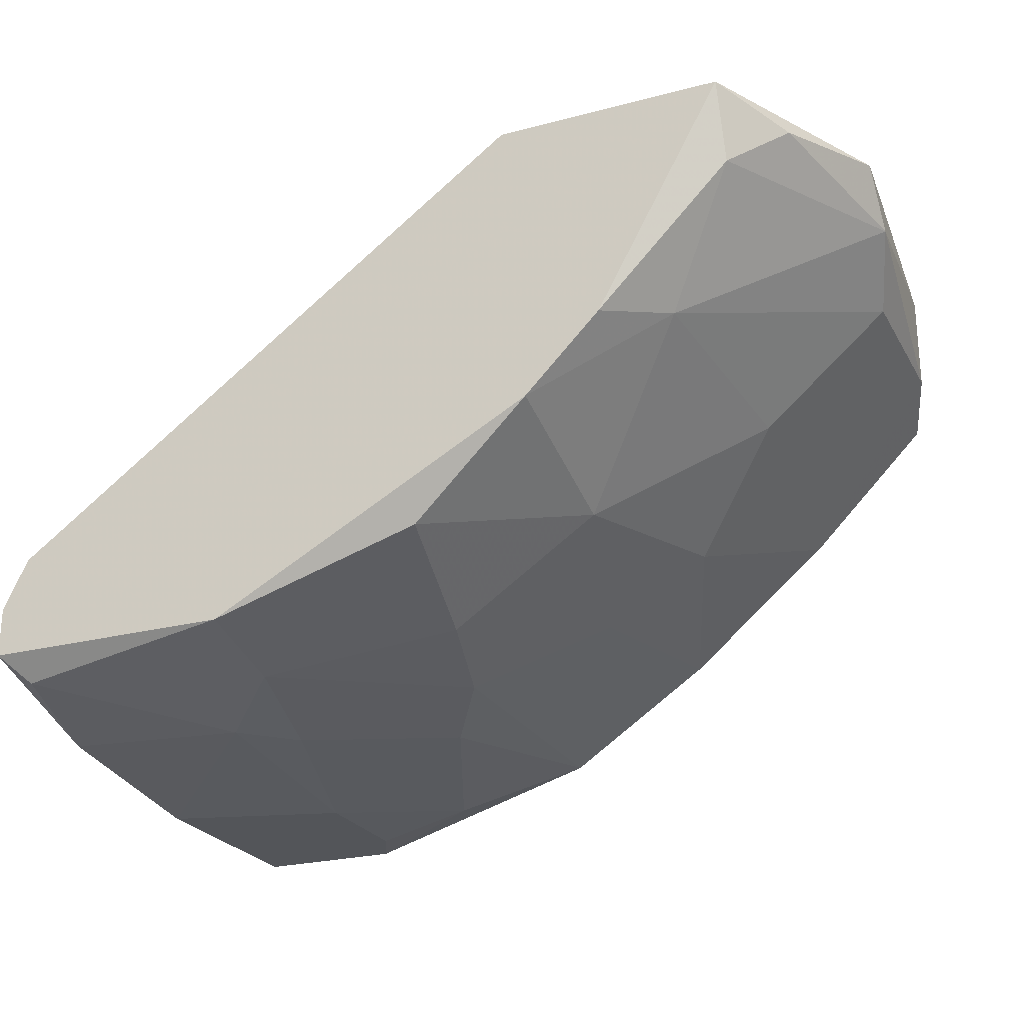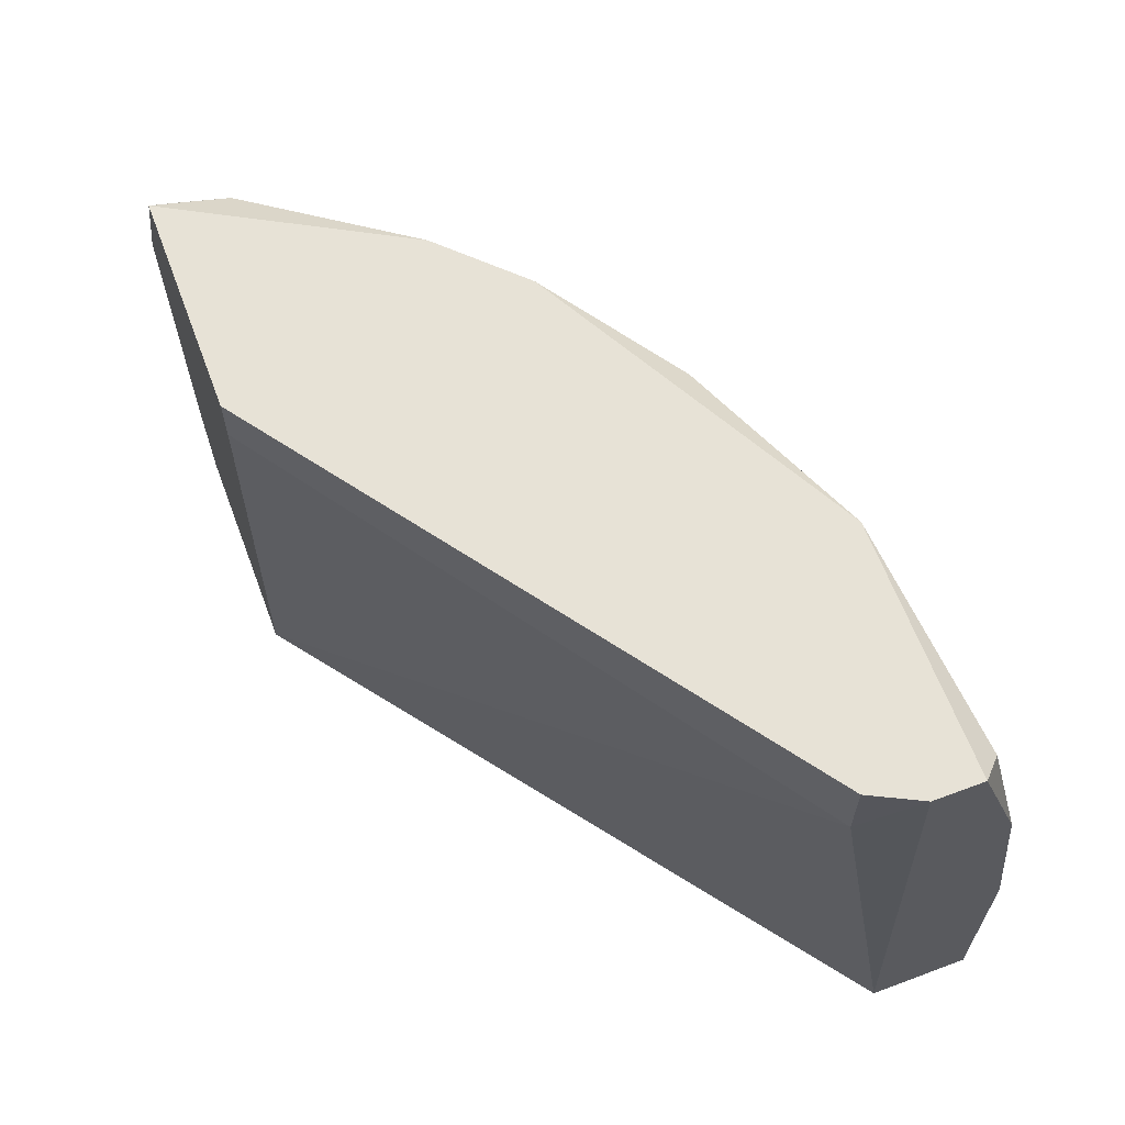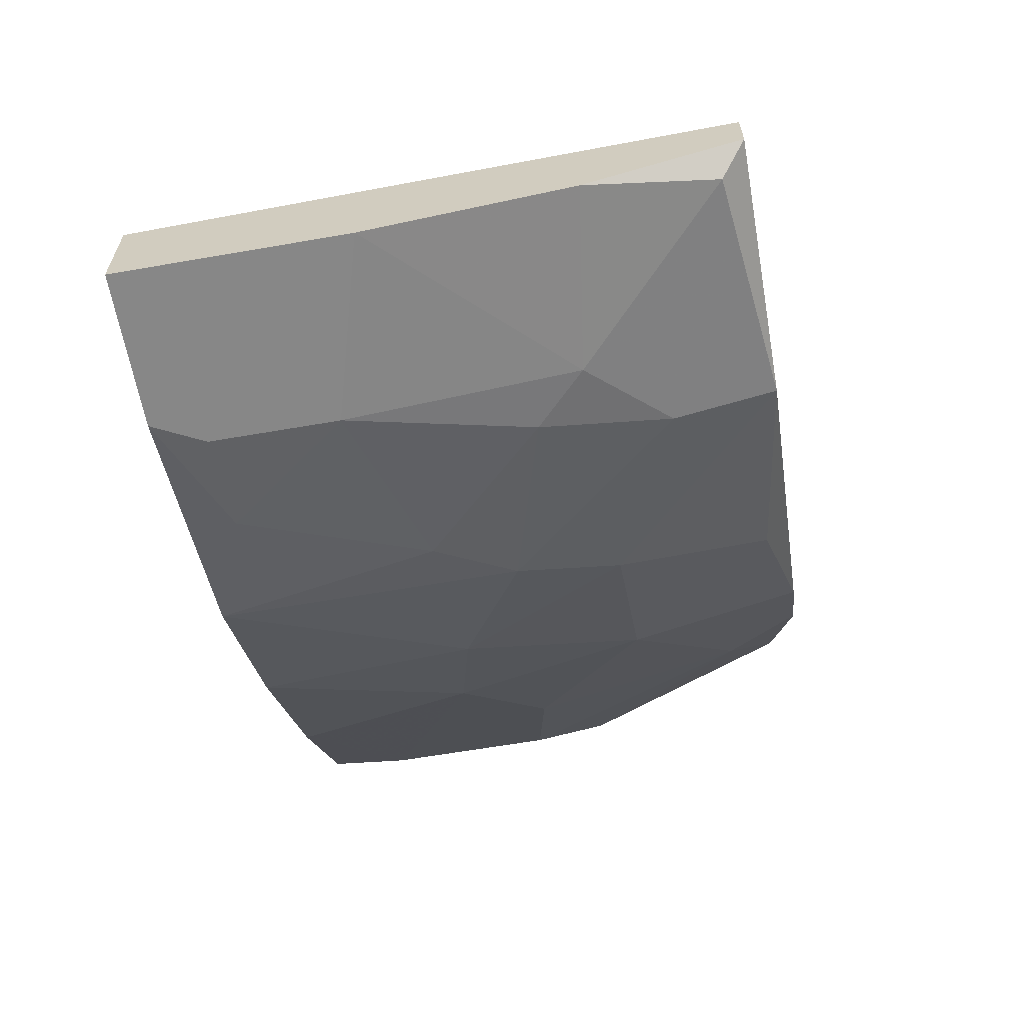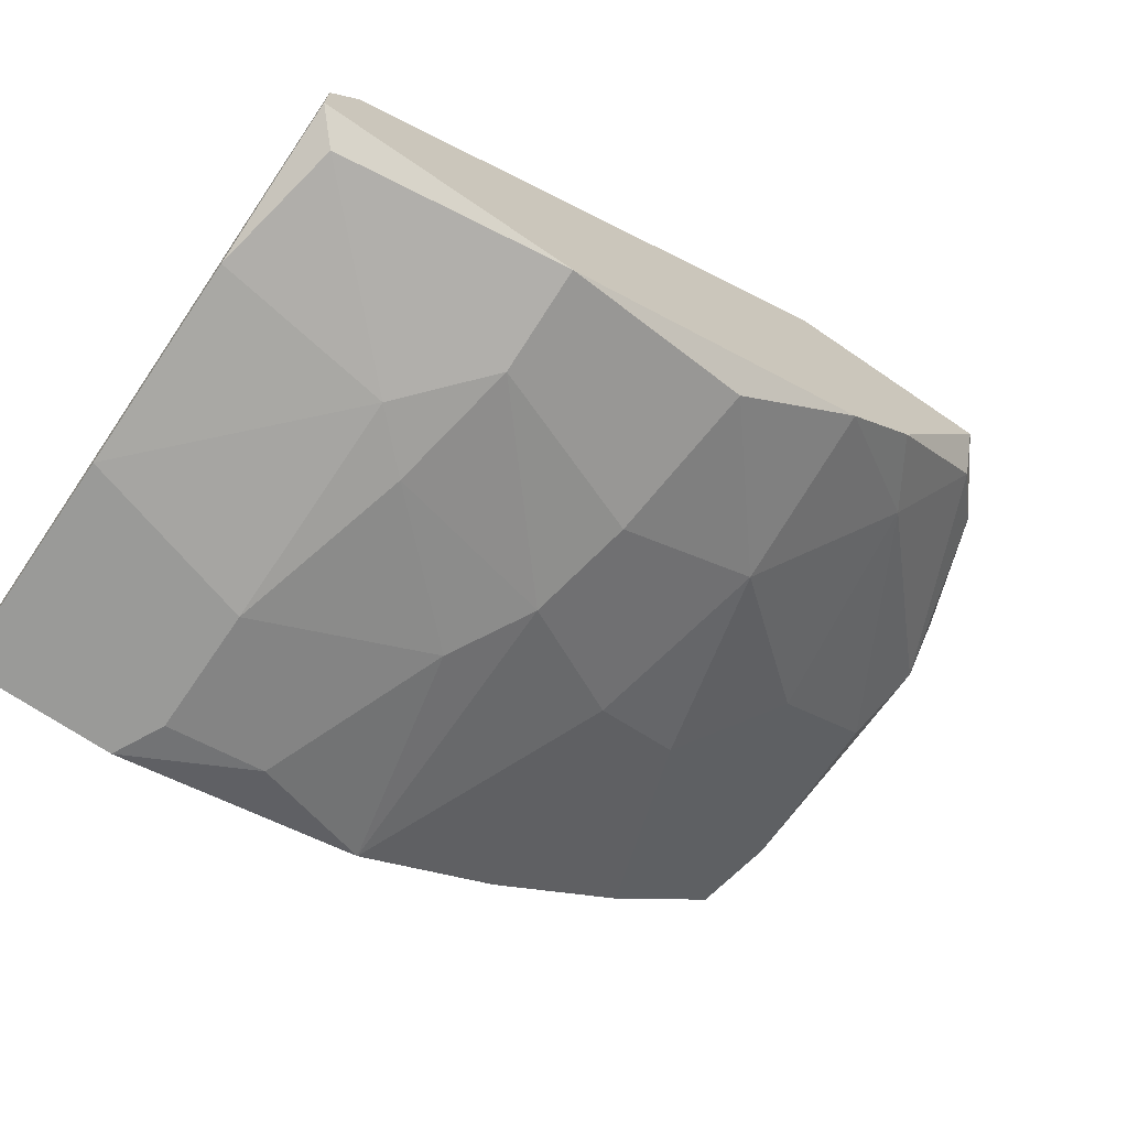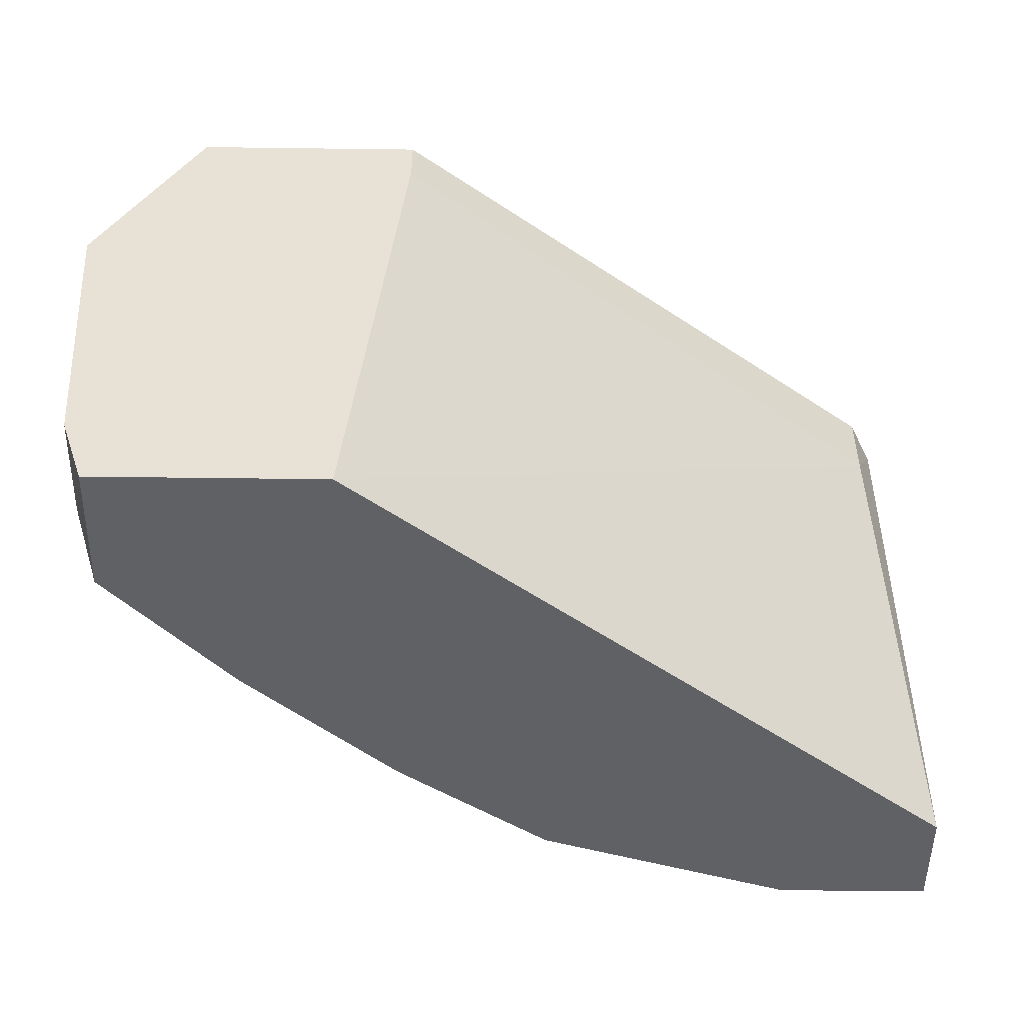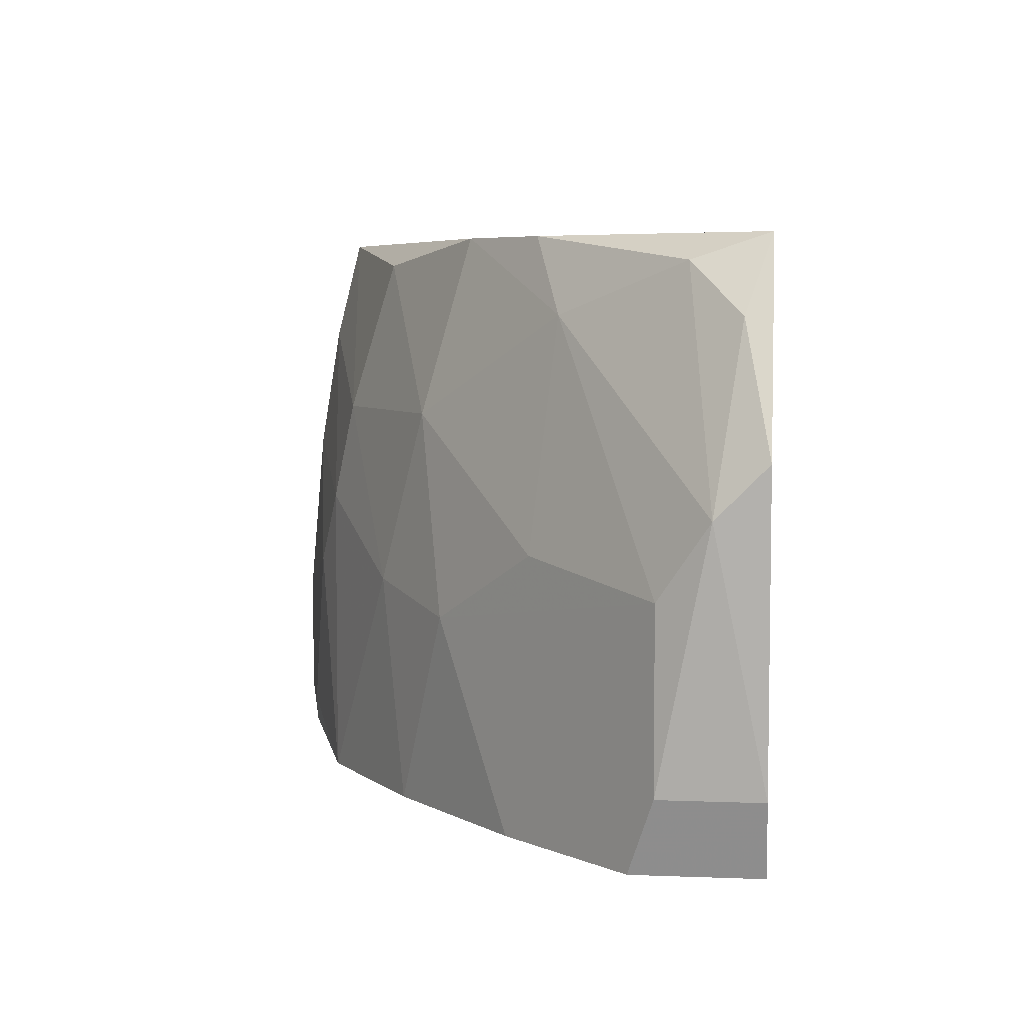
<metadata>
{"format":"obj","ext":"obj","renderer":"f3d","projection":"perspective","resolution":1024,"background":"white","views":[{"elev":-24.5,"azim":23.3,"up":"+Y"},{"elev":63.5,"azim":-110.6,"up":"+Z"},{"elev":-62.3,"azim":-80.0,"up":"+Y"},{"elev":-69.2,"azim":-34.4,"up":"+Y"},{"elev":-50.2,"azim":179.2,"up":"+Z"},{"elev":5.7,"azim":96.8,"up":"+Z"}]}
</metadata>
<code>
v 0.005005 -0.03331 0.02805
v 0.005005 -0.01328 0.05608
v 0.005005 -0.01328 0.05875
v -0.02303 -0.03331 0.05875
v -0.02303 -0.03331 0.05475
v -0.02303 -0.03998 0.05741
v -0.005665 -0.03998 0.04007
v 0.01434 -0.0253 0.04274
v -0.01501 -0.04265 0.0374
v -0.01501 -0.04265 0.03072
v -0.01501 -0.04131 0.0494
v 0.02236 -0.01595 0.0454
v 0.02236 -0.01328 0.04807
v -0.009676 -0.04131 0.03072
v 0.009012 -0.03063 0.03873
v -0.000337 -0.03464 0.05741
v -0.001663 -0.03731 0.0494
v -0.01101 -0.03998 0.05341
v -0.01101 -0.03864 0.05875
v 0.007676 -0.01328 0.02805
v -0.002994 -0.03864 0.02805
v -0.002994 -0.03864 0.04407
v 0.01701 -0.01729 0.05741
v 0.01701 -0.01328 0.05875
v -0.01234 -0.04131 0.04674
v -0.02436 -0.04265 0.02805
v -0.02436 -0.04265 0.04007
v -0.02436 -0.04131 0.05074
v -0.02436 -0.03731 0.02805
v -0.02436 -0.03864 0.05875
v -0.02436 -0.03598 0.05875
v 0.01301 -0.02663 0.02805
v 0.01301 -0.02396 0.05475
v 0.003665 -0.03464 0.04007
v -0.01635 -0.04265 0.02805
v 0.02103 -0.01862 0.0414
v 0.02103 -0.01862 0.03206
v 0.02103 -0.01328 0.03206
v 0.01969 -0.01996 0.02805
v 0.01969 -0.01462 0.05475
v 0.01969 -0.01328 0.02805
v 0.01034 -0.0253 0.05875
v 0.006341 -0.03197 0.0494
v 0.006341 -0.0293 0.05875
f 36 33 8
f 26 20 1
f 1 20 39
f 4 19 44
f 26 27 29
f 20 26 29
f 20 2 38
f 4 44 24
f 38 2 24
f 19 4 30
f 29 27 30
f 27 26 10
f 2 4 3
f 24 2 3
f 4 24 3
f 26 1 21
f 2 20 5
f 4 2 5
f 20 29 5
f 39 20 41
f 20 38 41
f 38 39 41
f 19 30 6
f 11 19 6
f 24 40 13
f 38 24 13
f 40 12 13
f 12 38 13
f 24 44 42
f 21 1 34
f 43 17 34
f 1 15 34
f 15 43 34
f 44 19 16
f 43 44 16
f 19 17 16
f 17 43 16
f 27 10 9
f 11 27 9
f 11 9 25
f 9 7 25
f 44 43 33
f 36 12 33
f 42 44 33
f 30 4 31
f 29 30 31
f 4 5 31
f 5 29 31
f 1 39 32
f 15 1 32
f 40 24 23
f 12 40 23
f 24 42 23
f 33 12 23
f 42 33 23
f 10 26 35
f 26 21 35
f 39 38 37
f 38 12 37
f 36 15 37
f 12 36 37
f 32 39 37
f 15 32 37
f 21 7 14
f 9 10 14
f 7 9 14
f 10 35 14
f 35 21 14
f 30 27 28
f 27 11 28
f 6 30 28
f 11 6 28
f 7 21 22
f 21 34 22
f 34 17 22
f 25 7 22
f 25 22 18
f 19 11 18
f 17 19 18
f 11 25 18
f 22 17 18
f 43 15 8
f 15 36 8
f 33 43 8

</code>
